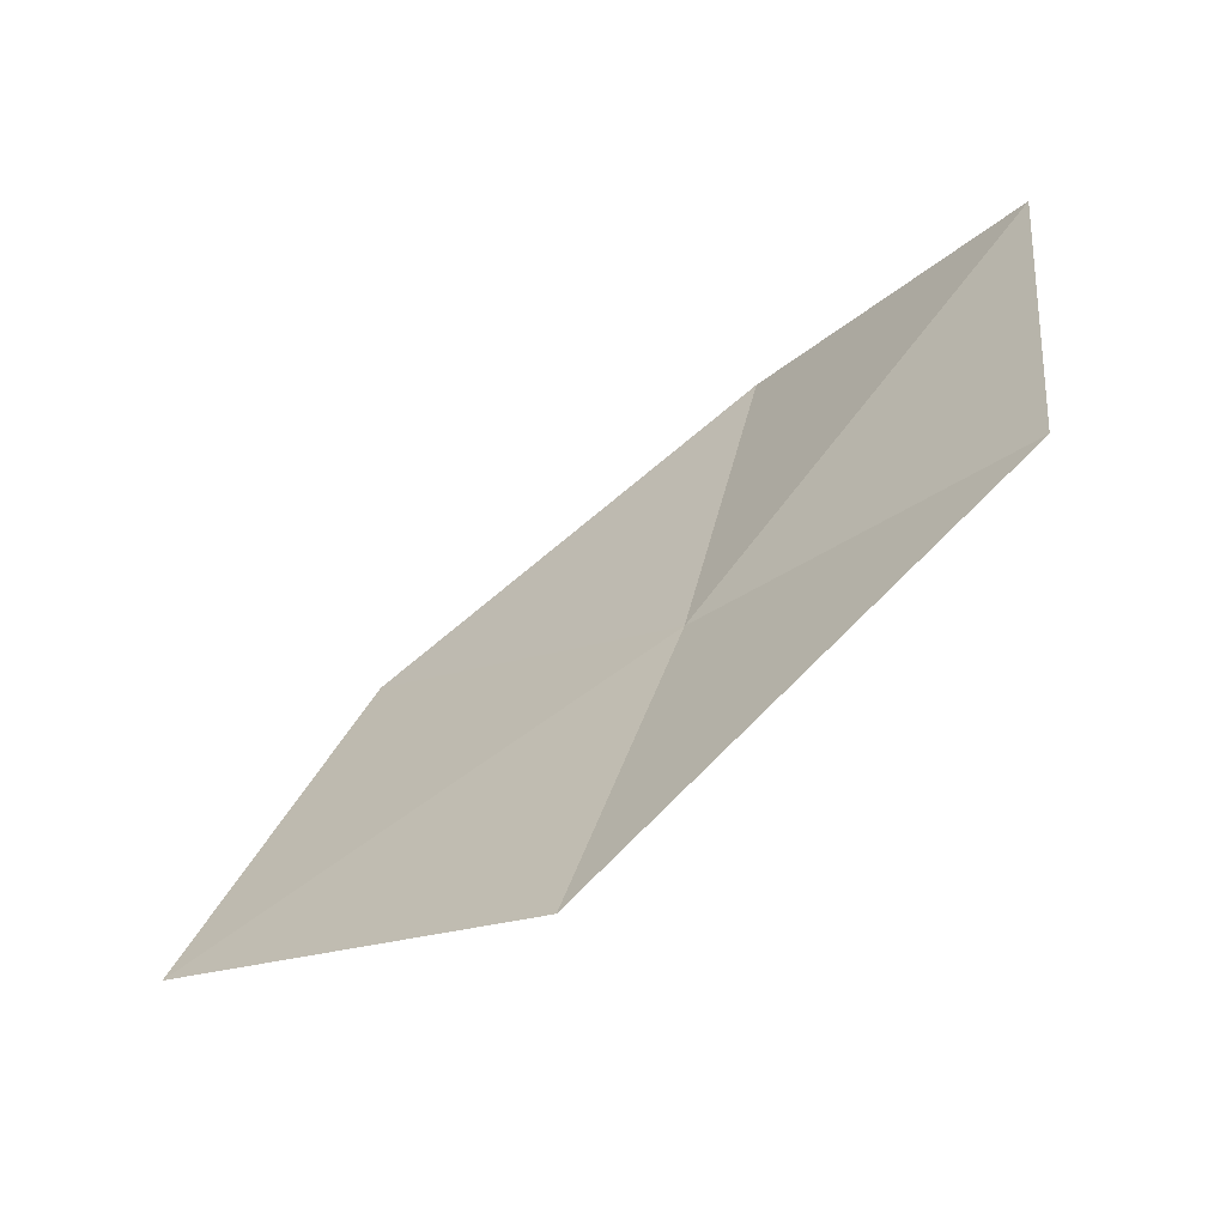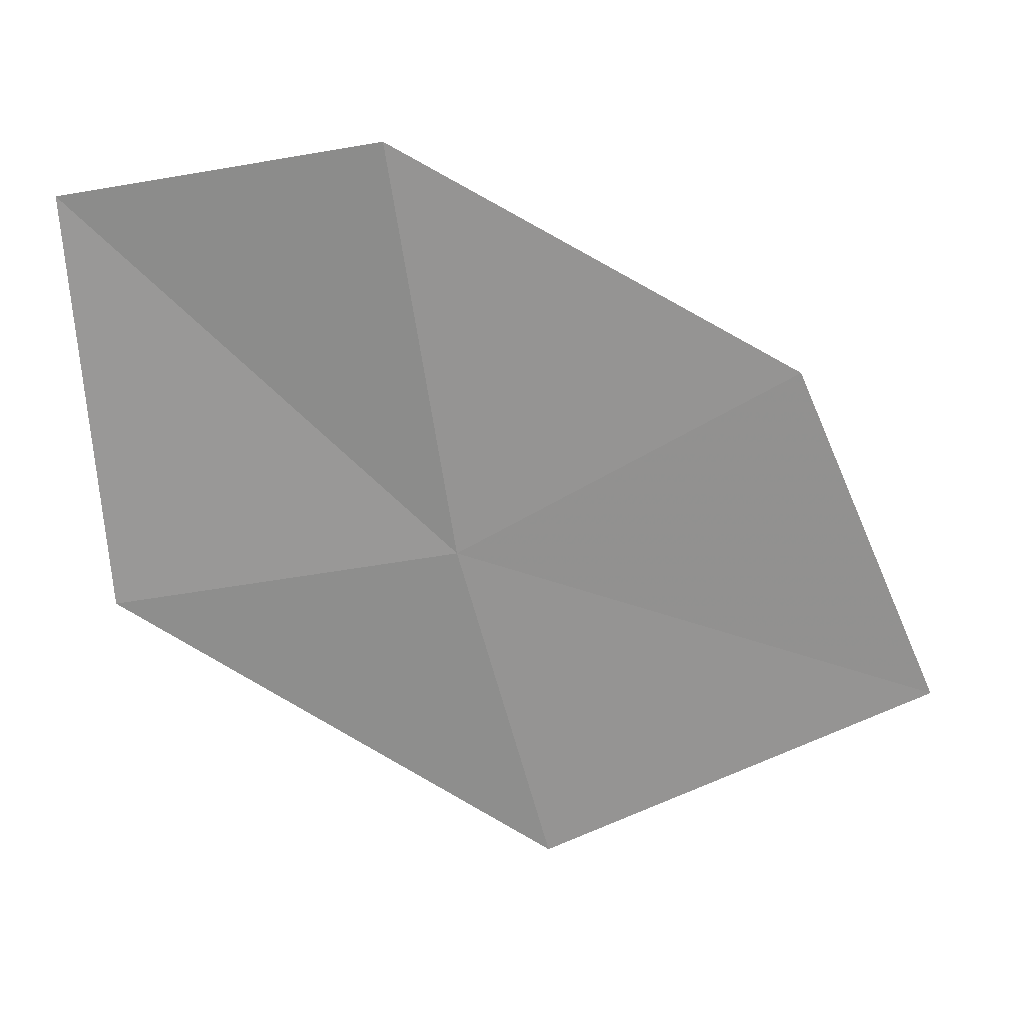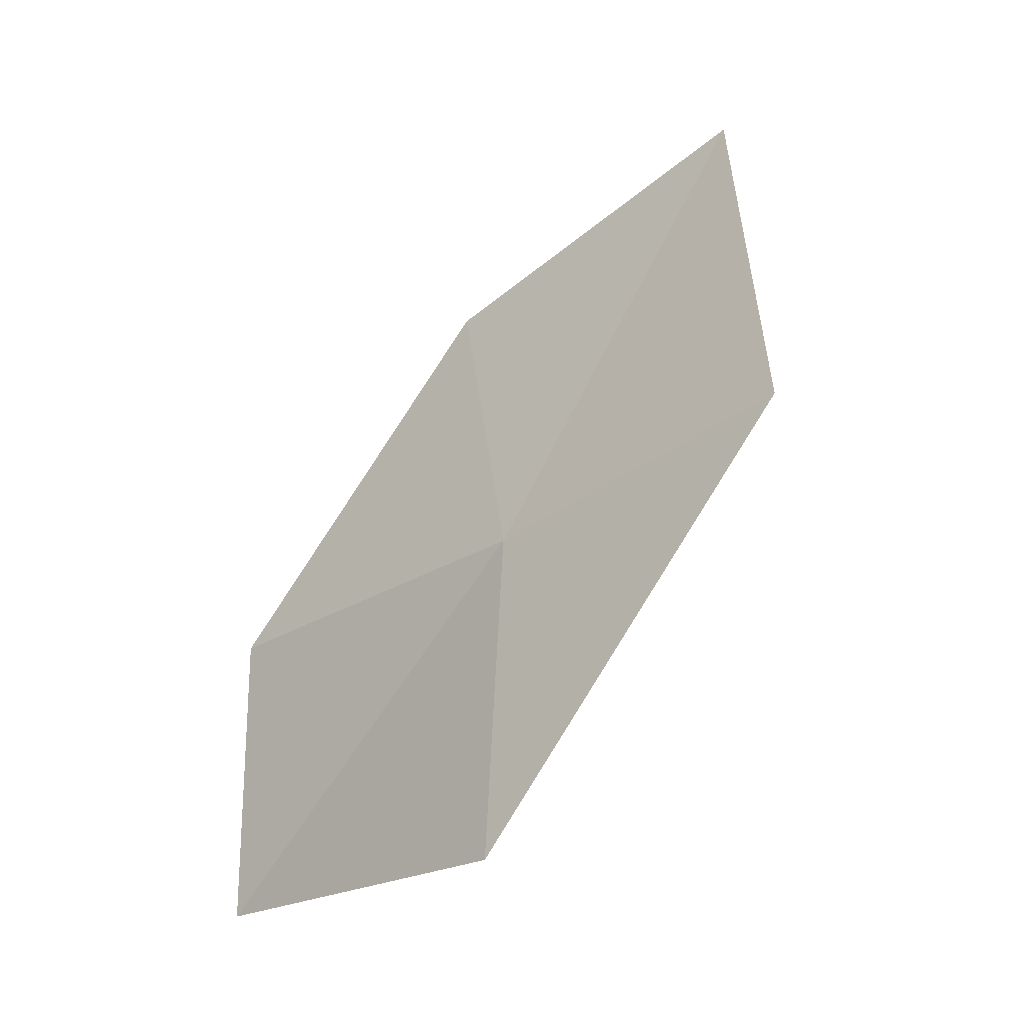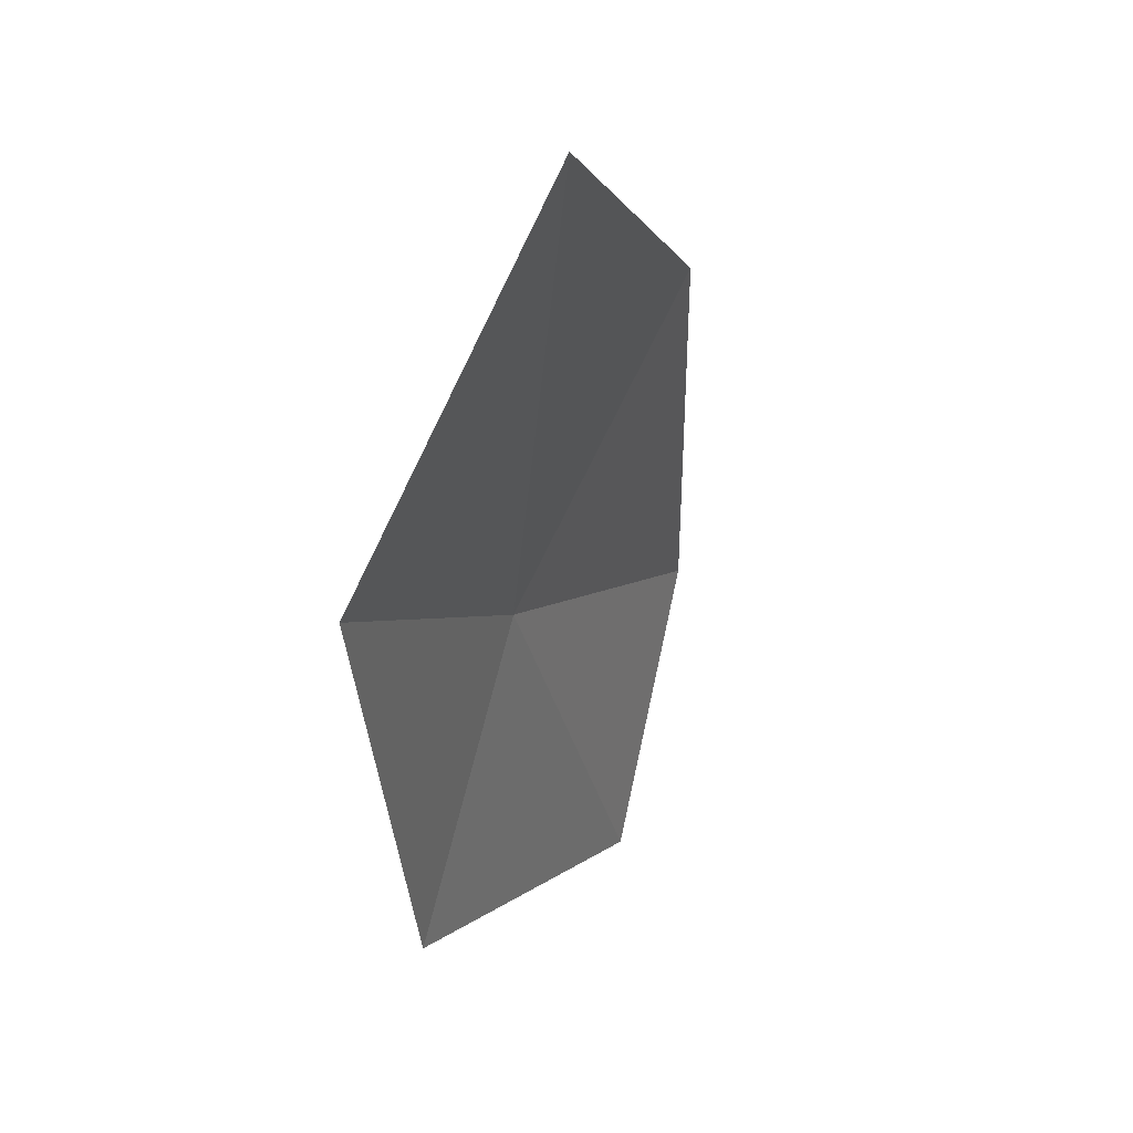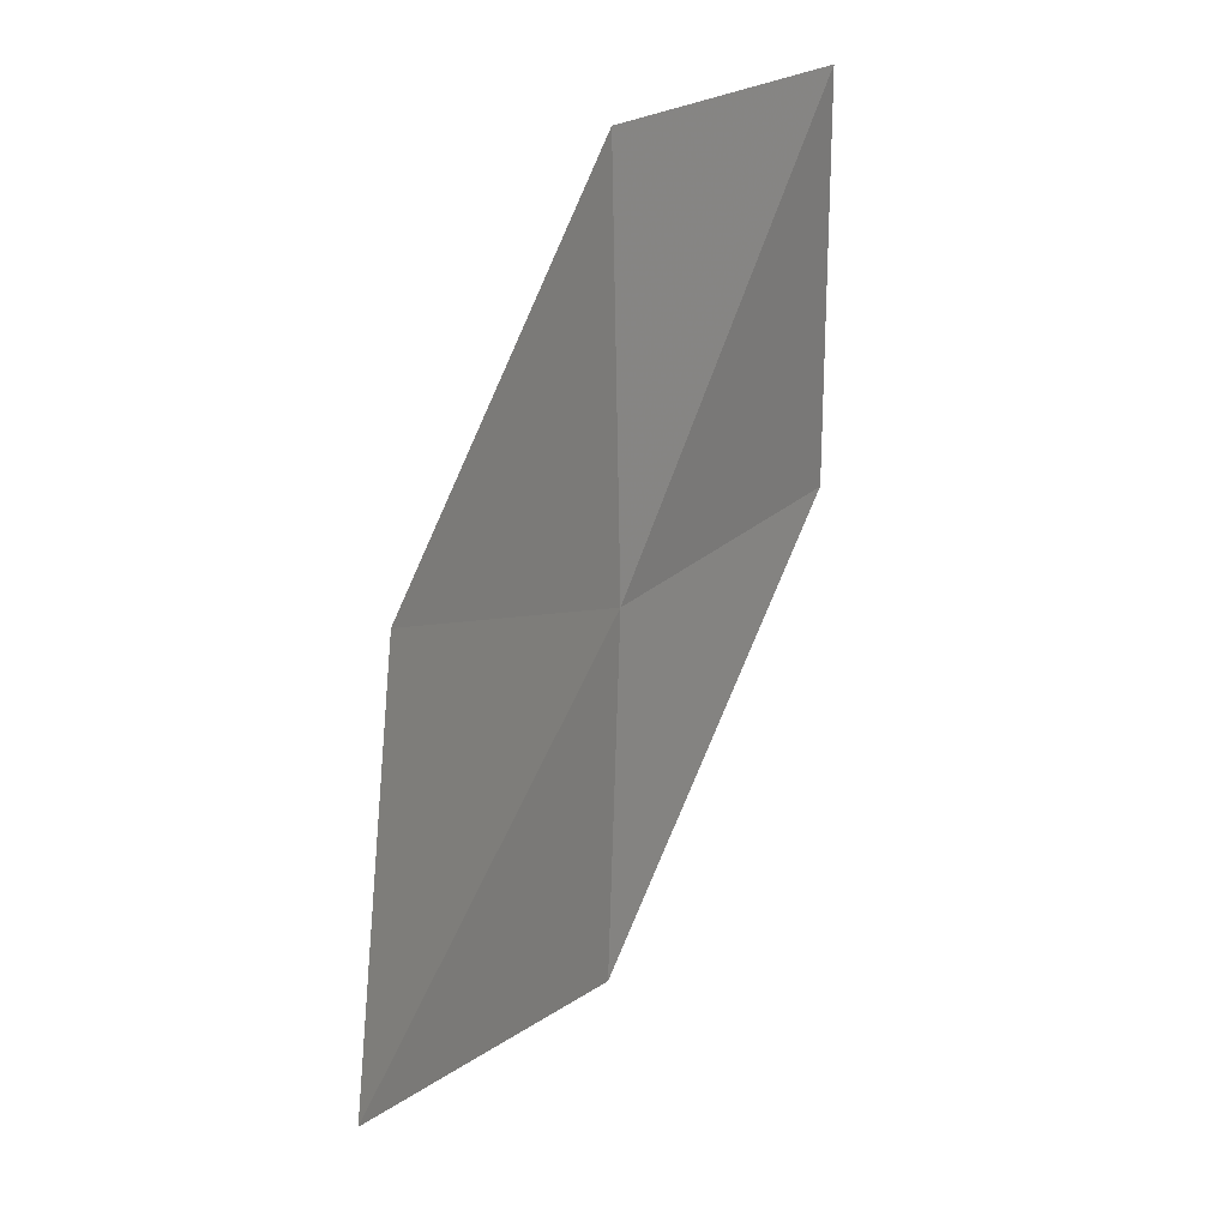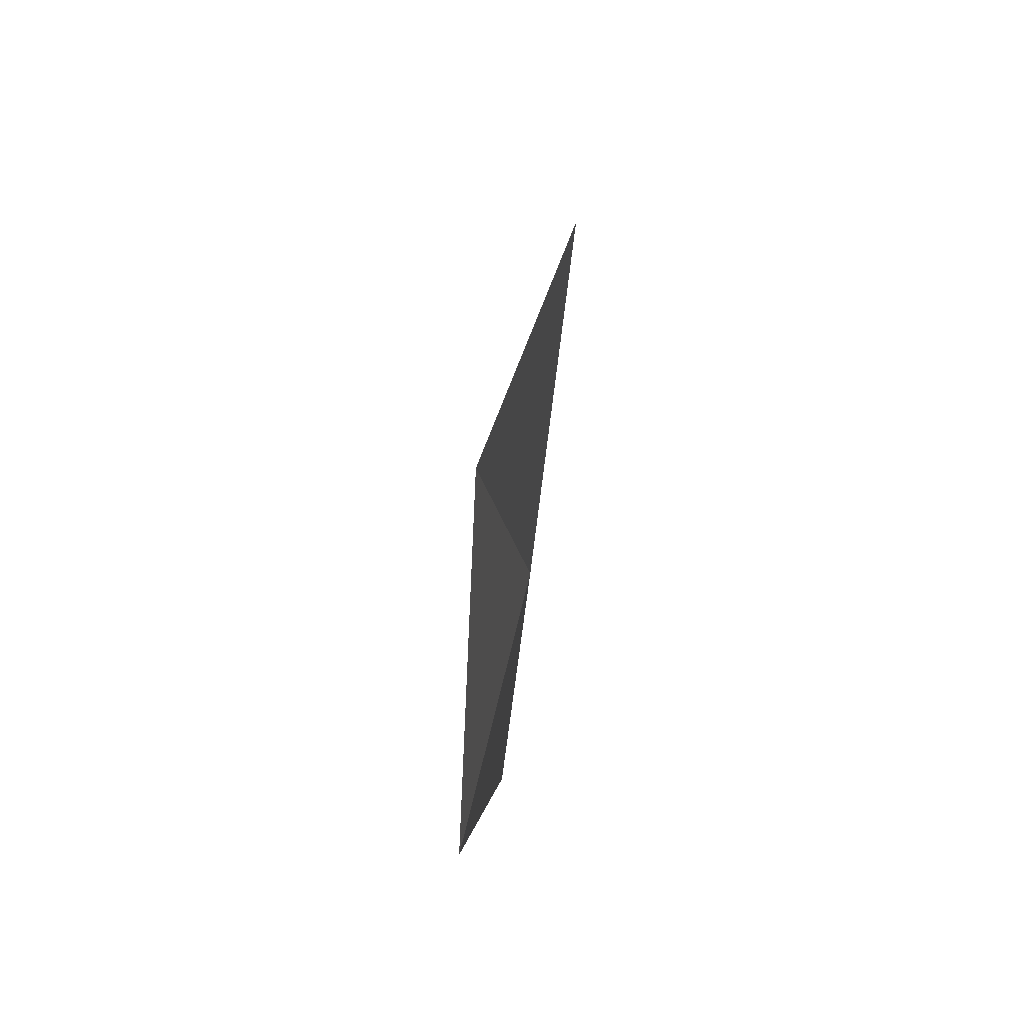
<metadata>
{"format":"obj","ext":"obj","renderer":"f3d","projection":"perspective","resolution":1024,"background":"white","views":[{"elev":-56.5,"azim":-40.0,"up":"+Z"},{"elev":17.3,"azim":105.9,"up":"+Z"},{"elev":-16.3,"azim":143.0,"up":"+Y"},{"elev":13.8,"azim":-146.5,"up":"+Y"},{"elev":35.5,"azim":-135.0,"up":"+Z"},{"elev":32.9,"azim":22.0,"up":"+Z"}]}
</metadata>
<code>
v 11.8 11.71 39.62
v 12.15 11.42 42.04
v 12.38 9.574 41.7
v 12.2 9.716 39.25
v 11.43 12.17 37.62
v 11.3 13.6 40.71
v 10.78 14.38 38.65
f 1 2 6
f 1 7 5
f 1 6 7
f 1 3 2
f 1 4 3
f 1 5 4

</code>
